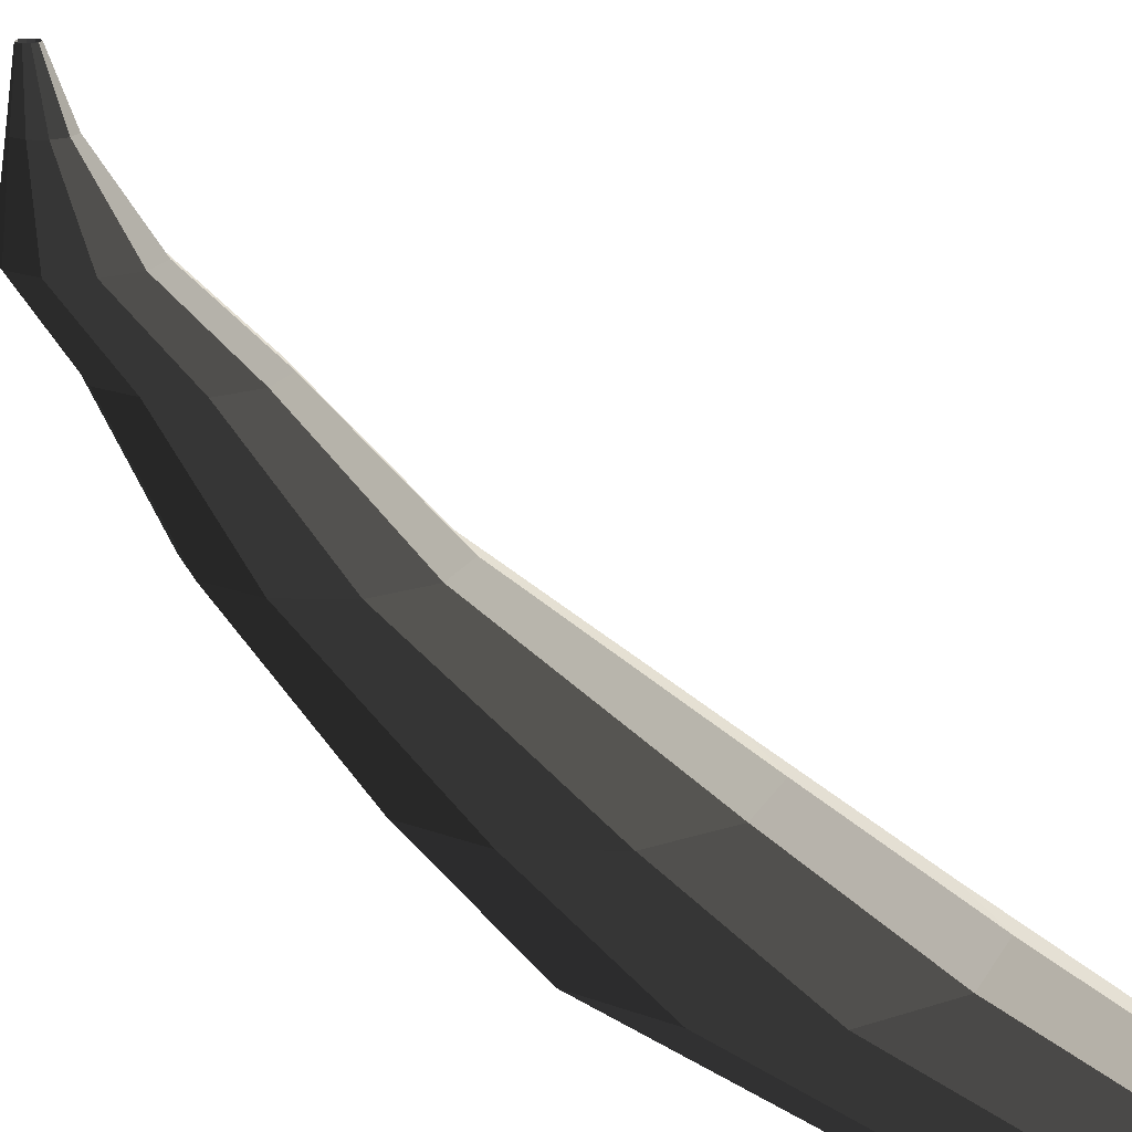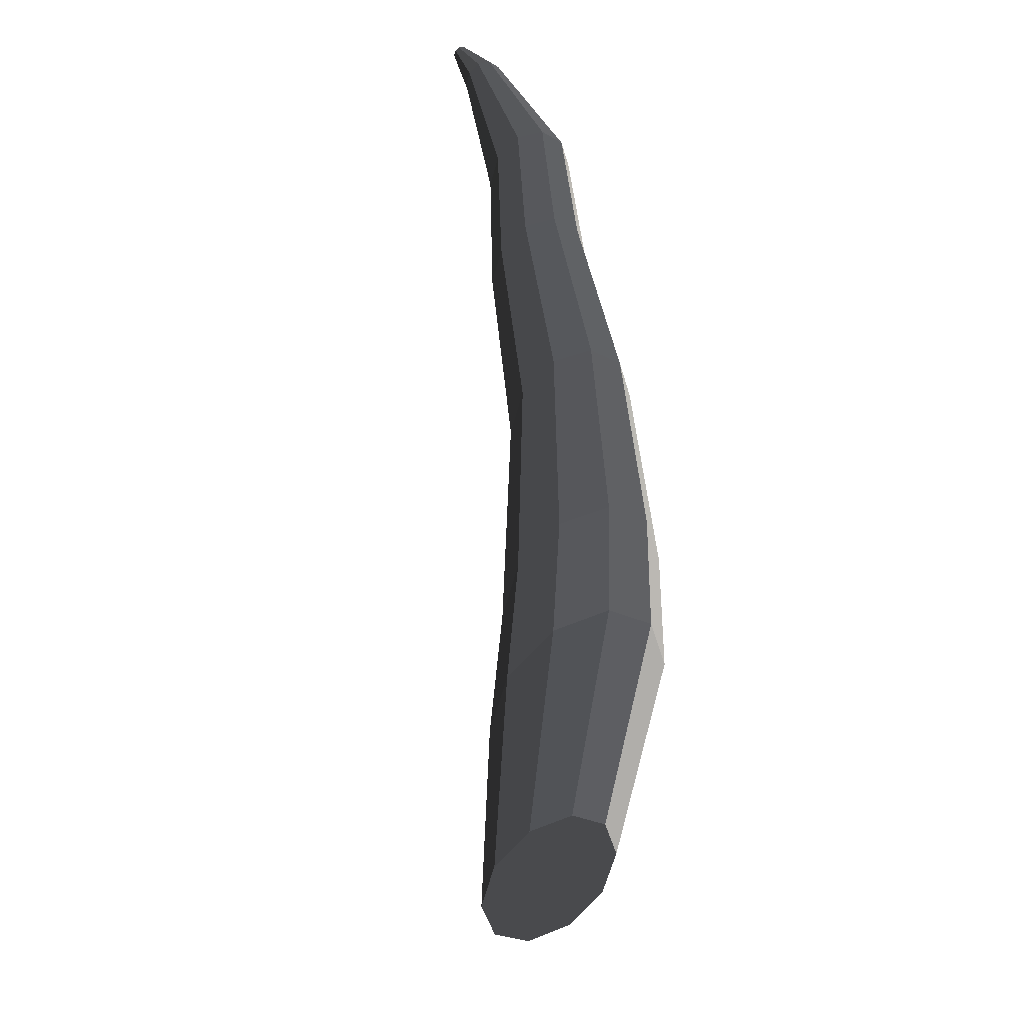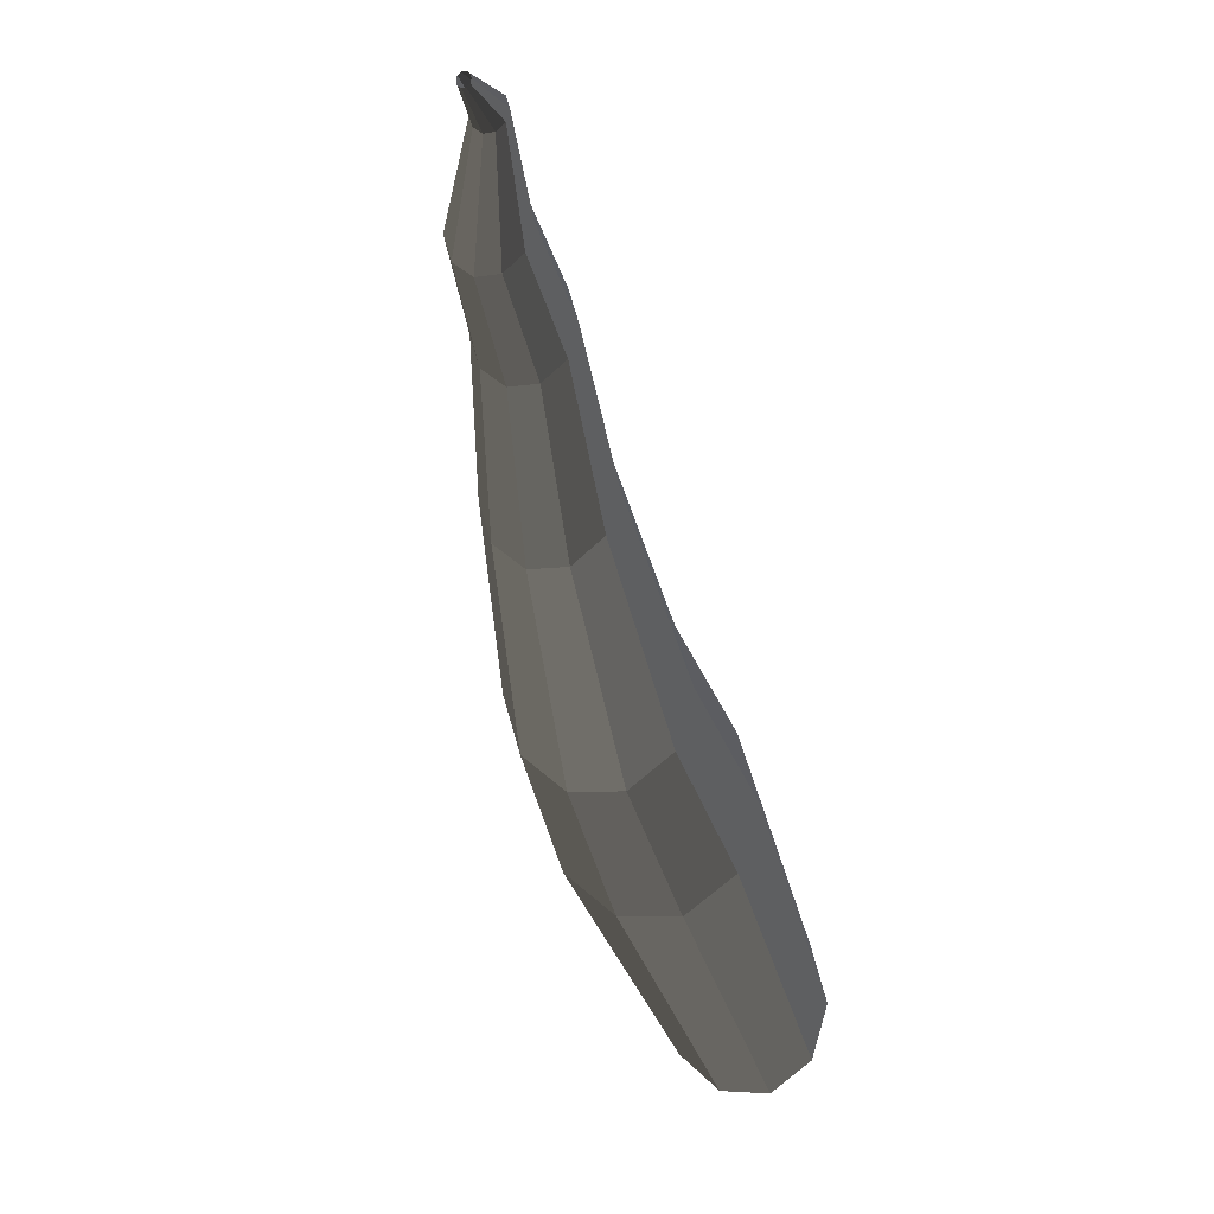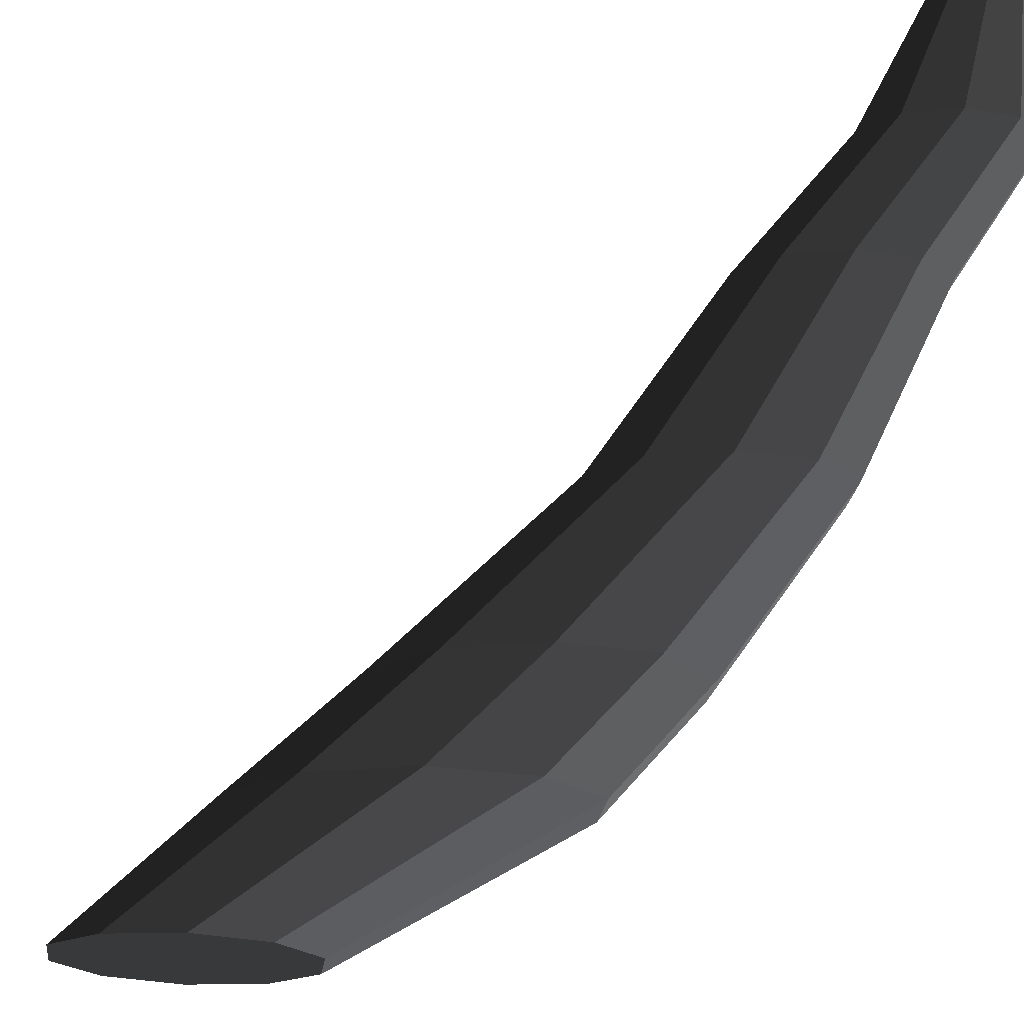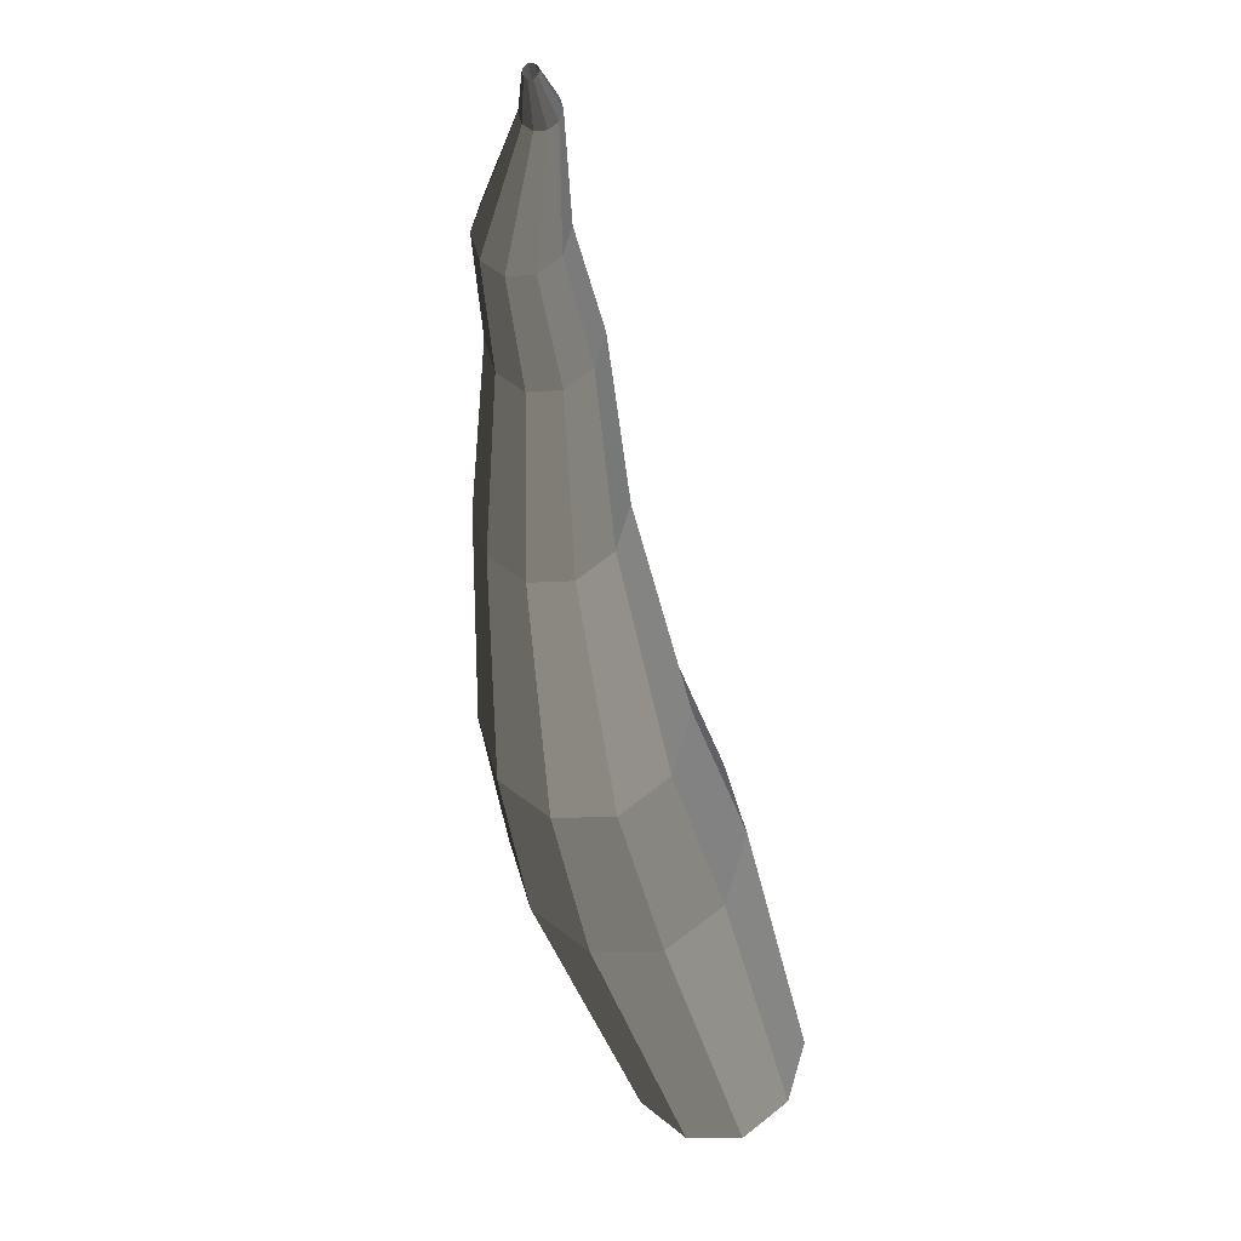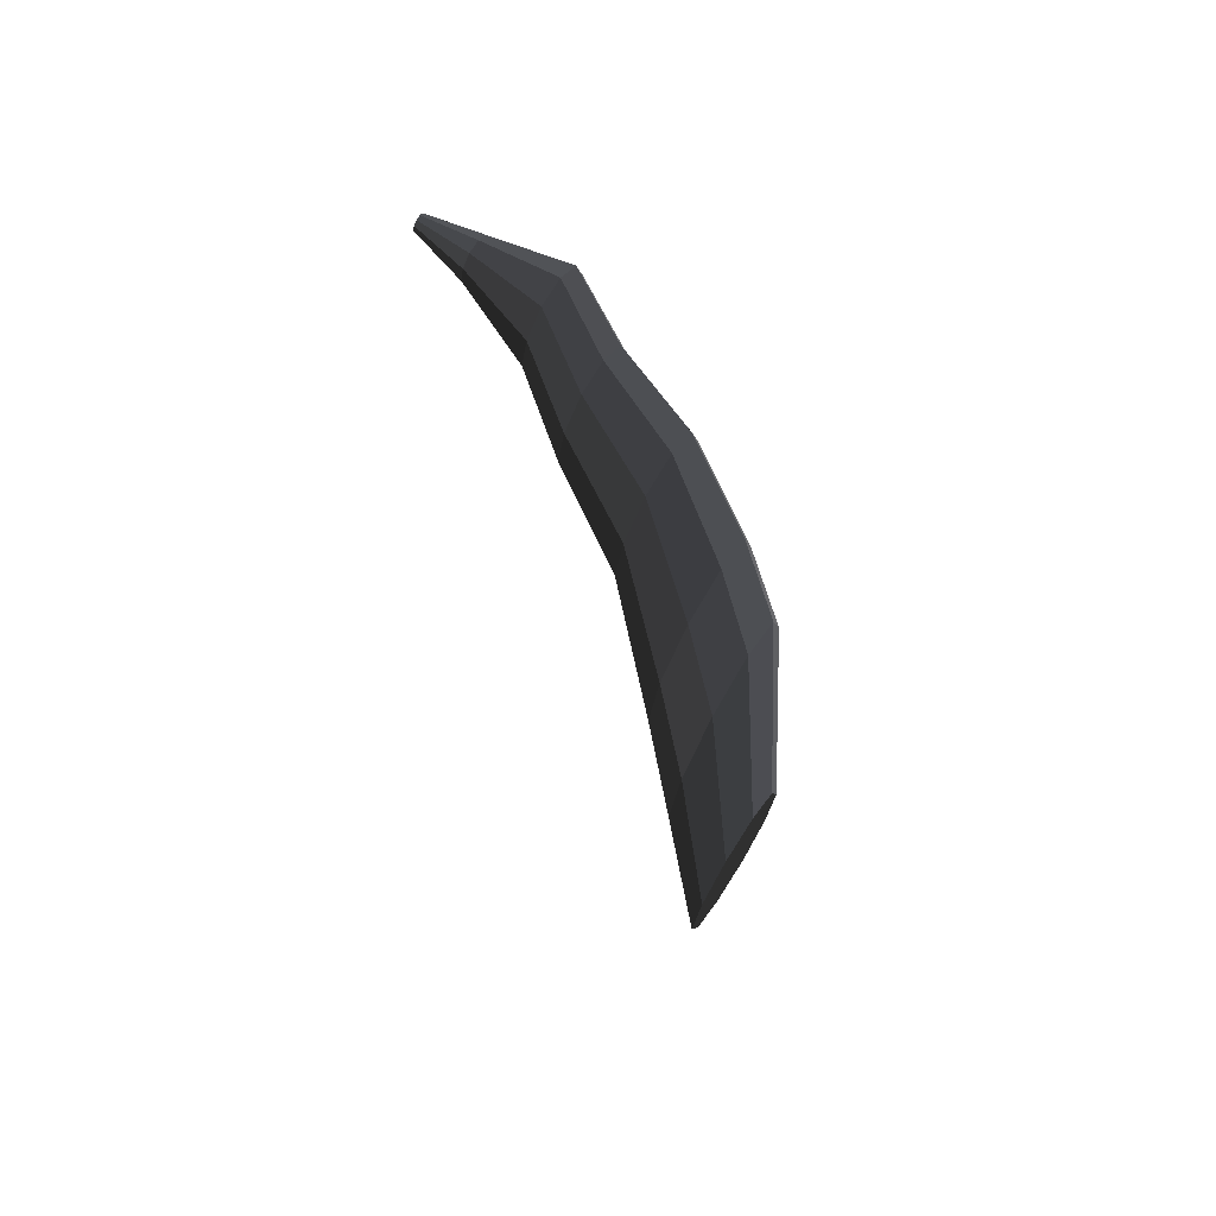
<metadata>
{"format":"obj","ext":"obj","renderer":"f3d","projection":"perspective","resolution":1024,"background":"white","views":[{"elev":17.6,"azim":145.7,"up":"+Y"},{"elev":34.8,"azim":-30.1,"up":"+Z"},{"elev":-6.7,"azim":-155.5,"up":"+Z"},{"elev":-15.9,"azim":-22.4,"up":"+Y"},{"elev":-13.3,"azim":-171.5,"up":"+Z"},{"elev":69.2,"azim":-60.1,"up":"+Z"}]}
</metadata>
<code>
v -0.06953 -0.3935 -0.9412
v -0.1247 -0.3911 -0.7611
v 0.0197 -0.3973 -0.8724
v -0.1798 -0.3888 -0.9412
v -0.269 -0.3849 -0.8724
v -0.3031 -0.3834 -0.7611
v -0.2691 -0.3849 -0.6498
v -0.1798 -0.3888 -0.581
v -0.06953 -0.3935 -0.581
v 0.0197 -0.3973 -0.6498
v 0.05378 -0.3988 -0.7611
v 0.0197 -0.3973 -0.8724
v 0.2165 -0.2607 -0.506
v 0.09907 -0.2607 -0.5913
v -0.06953 -0.3935 -0.9412
v -0.06953 -0.3935 -0.9412
v 0.09907 -0.2607 -0.5913
v -0.04609 -0.2607 -0.5914
v -0.1798 -0.3888 -0.9412
v -0.1798 -0.3888 -0.9412
v -0.04609 -0.2607 -0.5914
v -0.1635 -0.2607 -0.5061
v -0.269 -0.3849 -0.8724
v -0.269 -0.3849 -0.8724
v -0.1635 -0.2607 -0.5061
v -0.2084 -0.2607 -0.368
v -0.3031 -0.3834 -0.7611
v -0.3031 -0.3834 -0.7611
v -0.2084 -0.2607 -0.368
v -0.1635 -0.2607 -0.23
v -0.2691 -0.3849 -0.6498
v -0.2691 -0.3849 -0.6498
v -0.1635 -0.2607 -0.23
v -0.0461 -0.2607 -0.1447
v -0.1798 -0.3888 -0.581
v -0.1798 -0.3888 -0.581
v -0.0461 -0.2607 -0.1447
v 0.09906 -0.2607 -0.1446
v -0.06953 -0.3935 -0.581
v -0.06953 -0.3935 -0.581
v 0.09906 -0.2607 -0.1446
v 0.2165 -0.2607 -0.2299
v 0.0197 -0.3973 -0.6498
v 0.0197 -0.3973 -0.6498
v 0.2165 -0.2607 -0.2299
v 0.2613 -0.2607 -0.368
v 0.05378 -0.3988 -0.7611
v 0.05378 -0.3988 -0.7611
v 0.2613 -0.2607 -0.368
v 0.2165 -0.2607 -0.506
v 0.0197 -0.3973 -0.8724
v 0.2165 -0.2607 -0.506
v 0.2633 -0.1565 -0.2698
v 0.1587 -0.1565 -0.3458
v 0.09907 -0.2607 -0.5913
v 0.09907 -0.2607 -0.5913
v 0.1587 -0.1565 -0.3458
v 0.0294 -0.1565 -0.3458
v -0.04609 -0.2607 -0.5914
v -0.04609 -0.2607 -0.5914
v 0.0294 -0.1565 -0.3458
v -0.07522 -0.1565 -0.2698
v -0.1635 -0.2607 -0.5061
v -0.1635 -0.2607 -0.5061
v -0.07522 -0.1565 -0.2698
v -0.1152 -0.1565 -0.1468
v -0.2084 -0.2607 -0.368
v -0.2084 -0.2607 -0.368
v -0.1152 -0.1565 -0.1468
v -0.07521 -0.1565 -0.02384
v -0.1635 -0.2607 -0.23
v -0.1635 -0.2607 -0.23
v -0.07521 -0.1565 -0.02384
v 0.02941 -0.1565 0.0522
v -0.0461 -0.2607 -0.1447
v -0.0461 -0.2607 -0.1447
v 0.02941 -0.1565 0.0522
v 0.1587 -0.1565 0.05219
v 0.09906 -0.2607 -0.1446
v 0.09906 -0.2607 -0.1446
v 0.1587 -0.1565 0.05219
v 0.2633 -0.1565 -0.02387
v 0.2165 -0.2607 -0.2299
v 0.2165 -0.2607 -0.2299
v 0.2633 -0.1565 -0.02387
v 0.3033 -0.1565 -0.1468
v 0.2613 -0.2607 -0.368
v 0.2613 -0.2607 -0.368
v 0.3033 -0.1565 -0.1468
v 0.2633 -0.1565 -0.2698
v 0.2165 -0.2607 -0.506
v 0.2633 -0.1565 -0.2698
v 0.2624 -0.02398 0.1422
v 0.1853 -0.02398 0.08608
v 0.1587 -0.1565 -0.3458
v 0.1587 -0.1565 -0.3458
v 0.1853 -0.02398 0.08608
v 0.08994 -0.02398 0.08609
v 0.0294 -0.1565 -0.3458
v 0.0294 -0.1565 -0.3458
v 0.08994 -0.02398 0.08609
v 0.01279 -0.02398 0.1421
v -0.07522 -0.1565 -0.2698
v -0.07522 -0.1565 -0.2698
v 0.01279 -0.02398 0.1421
v -0.01668 -0.02398 0.2328
v -0.1152 -0.1565 -0.1468
v -0.1152 -0.1565 -0.1468
v -0.01668 -0.02398 0.2328
v 0.01279 -0.02398 0.3235
v -0.07521 -0.1565 -0.02384
v -0.07521 -0.1565 -0.02384
v 0.01279 -0.02398 0.3235
v 0.08992 -0.02398 0.3796
v 0.02941 -0.1565 0.0522
v 0.02941 -0.1565 0.0522
v 0.08992 -0.02398 0.3796
v 0.1853 -0.02398 0.3796
v 0.1587 -0.1565 0.05219
v 0.1587 -0.1565 0.05219
v 0.1853 -0.02398 0.3796
v 0.2624 -0.02398 0.3235
v 0.2633 -0.1565 -0.02387
v 0.2633 -0.1565 -0.02387
v 0.2624 -0.02398 0.3235
v 0.2919 -0.02398 0.2328
v 0.3033 -0.1565 -0.1468
v 0.3033 -0.1565 -0.1468
v 0.2919 -0.02398 0.2328
v 0.2624 -0.02398 0.1422
v 0.2633 -0.1565 -0.2698
v 0.2624 -0.02398 0.1422
v 0.2236 0.1037 0.4652
v 0.1651 0.1037 0.4226
v 0.1853 -0.02398 0.08608
v 0.1853 -0.02398 0.08608
v 0.1651 0.1037 0.4226
v 0.09264 0.1037 0.4226
v 0.08994 -0.02398 0.08609
v 0.08994 -0.02398 0.08609
v 0.09264 0.1037 0.4226
v 0.03408 0.1037 0.4652
v 0.01279 -0.02398 0.1421
v 0.01279 -0.02398 0.1421
v 0.03408 0.1037 0.4652
v 0.0117 0.1037 0.534
v -0.01668 -0.02398 0.2328
v -0.01668 -0.02398 0.2328
v 0.0117 0.1037 0.534
v 0.03408 0.1037 0.6029
v 0.01279 -0.02398 0.3235
v 0.01279 -0.02398 0.3235
v 0.03408 0.1037 0.6029
v 0.09264 0.1037 0.6455
v 0.08992 -0.02398 0.3796
v 0.08992 -0.02398 0.3796
v 0.09264 0.1037 0.6455
v 0.1651 0.1037 0.6455
v 0.1853 -0.02398 0.3796
v 0.1853 -0.02398 0.3796
v 0.1651 0.1037 0.6455
v 0.2236 0.1037 0.6029
v 0.2624 -0.02398 0.3235
v 0.2624 -0.02398 0.3235
v 0.2236 0.1037 0.6029
v 0.246 0.1037 0.5341
v 0.2919 -0.02398 0.2328
v 0.2919 -0.02398 0.2328
v 0.246 0.1037 0.5341
v 0.2236 0.1037 0.4652
v 0.2624 -0.02398 0.1422
v 0.2236 0.1037 0.4652
v 0.2372 0.1961 0.654
v 0.1884 0.1961 0.6185
v 0.1651 0.1037 0.4226
v 0.1651 0.1037 0.4226
v 0.1884 0.1961 0.6185
v 0.1281 0.1961 0.6185
v 0.09264 0.1037 0.4226
v 0.09264 0.1037 0.4226
v 0.1281 0.1961 0.6185
v 0.0793 0.1961 0.6539
v 0.03408 0.1037 0.4652
v 0.03408 0.1037 0.4652
v 0.0793 0.1961 0.6539
v 0.06066 0.1961 0.7113
v 0.0117 0.1037 0.534
v 0.0117 0.1037 0.534
v 0.06066 0.1961 0.7113
v 0.07929 0.1961 0.7686
v 0.03408 0.1037 0.6029
v 0.03408 0.1037 0.6029
v 0.07929 0.1961 0.7686
v 0.1281 0.1961 0.8041
v 0.09264 0.1037 0.6455
v 0.09264 0.1037 0.6455
v 0.1281 0.1961 0.8041
v 0.1884 0.1961 0.8041
v 0.1651 0.1037 0.6455
v 0.1651 0.1037 0.6455
v 0.1884 0.1961 0.8041
v 0.2372 0.1961 0.7686
v 0.2236 0.1037 0.6029
v 0.2236 0.1037 0.6029
v 0.2372 0.1961 0.7686
v 0.2558 0.1961 0.7113
v 0.246 0.1037 0.5341
v 0.246 0.1037 0.5341
v 0.2558 0.1961 0.7113
v 0.2372 0.1961 0.654
v 0.2236 0.1037 0.4652
v 0.2372 0.1961 0.654
v 0.1386 0.2981 0.8736
v 0.1172 0.2981 0.8581
v 0.1884 0.1961 0.6185
v 0.1884 0.1961 0.6185
v 0.1172 0.2981 0.8581
v 0.0908 0.2981 0.858
v 0.1281 0.1961 0.6185
v 0.1281 0.1961 0.6185
v 0.0908 0.2981 0.858
v 0.06943 0.2981 0.8736
v 0.0793 0.1961 0.6539
v 0.0793 0.1961 0.6539
v 0.06943 0.2981 0.8736
v 0.06126 0.2981 0.8987
v 0.06066 0.1961 0.7113
v 0.06066 0.1961 0.7113
v 0.06126 0.2981 0.8987
v 0.06944 0.2981 0.9238
v 0.07929 0.1961 0.7686
v 0.07929 0.1961 0.7686
v 0.06944 0.2981 0.9238
v 0.09081 0.2981 0.9394
v 0.1281 0.1961 0.8041
v 0.1281 0.1961 0.8041
v 0.09081 0.2981 0.9394
v 0.1172 0.2981 0.9394
v 0.1884 0.1961 0.8041
v 0.1884 0.1961 0.8041
v 0.1172 0.2981 0.9394
v 0.1386 0.2981 0.9238
v 0.2372 0.1961 0.7686
v 0.2372 0.1961 0.7686
v 0.1386 0.2981 0.9238
v 0.1468 0.2981 0.8987
v 0.2558 0.1961 0.7113
v 0.2558 0.1961 0.7113
v 0.1468 0.2981 0.8987
v 0.1386 0.2981 0.8736
v 0.2372 0.1961 0.654
v 0.1386 0.2981 0.8736
v 0.1172 0.3988 0.9166
v 0.1091 0.3988 0.9107
v 0.1172 0.2981 0.8581
v 0.1172 0.2981 0.8581
v 0.1091 0.3988 0.9107
v 0.09901 0.3988 0.9107
v 0.0908 0.2981 0.858
v 0.0908 0.2981 0.858
v 0.09901 0.3988 0.9107
v 0.09087 0.3988 0.9166
v 0.06943 0.2981 0.8736
v 0.06943 0.2981 0.8736
v 0.09087 0.3988 0.9166
v 0.08776 0.3988 0.9261
v 0.06126 0.2981 0.8987
v 0.06126 0.2981 0.8987
v 0.08776 0.3988 0.9261
v 0.09089 0.3988 0.9357
v 0.06944 0.2981 0.9238
v 0.06944 0.2981 0.9238
v 0.09089 0.3988 0.9357
v 0.09899 0.3988 0.9416
v 0.09081 0.2981 0.9394
v 0.09081 0.2981 0.9394
v 0.09899 0.3988 0.9416
v 0.109 0.3988 0.9416
v 0.1172 0.2981 0.9394
v 0.1172 0.2981 0.9394
v 0.109 0.3988 0.9416
v 0.1172 0.3988 0.9357
v 0.1386 0.2981 0.9238
v 0.1386 0.2981 0.9238
v 0.1172 0.3988 0.9357
v 0.1203 0.3988 0.9261
v 0.1468 0.2981 0.8987
v 0.1468 0.2981 0.8987
v 0.1203 0.3988 0.9261
v 0.1172 0.3988 0.9166
v 0.1386 0.2981 0.8736
g pCylinder15_21_3841_230
f 1 3 2
f 4 1 2
f 5 4 2
f 6 5 2
f 7 6 2
f 8 7 2
f 9 8 2
f 10 9 2
f 11 10 2
f 3 11 2
f 12 14 13
f 12 15 14
f 16 18 17
f 16 19 18
f 20 22 21
f 20 23 22
f 24 26 25
f 24 27 26
f 28 30 29
f 28 31 30
f 32 34 33
f 32 35 34
f 36 38 37
f 36 39 38
f 40 42 41
f 40 43 42
f 44 46 45
f 44 47 46
f 48 50 49
f 48 51 50
f 52 54 53
f 52 55 54
f 56 58 57
f 56 59 58
f 60 62 61
f 60 63 62
f 64 66 65
f 64 67 66
f 68 70 69
f 68 71 70
f 72 74 73
f 72 75 74
f 76 78 77
f 76 79 78
f 80 82 81
f 80 83 82
f 84 86 85
f 84 87 86
f 88 90 89
f 88 91 90
f 92 94 93
f 92 95 94
f 96 98 97
f 96 99 98
f 100 102 101
f 100 103 102
f 104 106 105
f 104 107 106
f 108 110 109
f 108 111 110
f 112 114 113
f 112 115 114
f 116 118 117
f 116 119 118
f 120 122 121
f 120 123 122
f 124 126 125
f 124 127 126
f 128 130 129
f 128 131 130
f 132 134 133
f 132 135 134
f 136 138 137
f 136 139 138
f 140 142 141
f 140 143 142
f 144 146 145
f 144 147 146
f 148 150 149
f 148 151 150
f 152 154 153
f 152 155 154
f 156 158 157
f 156 159 158
f 160 162 161
f 160 163 162
f 164 166 165
f 164 167 166
f 168 170 169
f 168 171 170
f 172 174 173
f 172 175 174
f 176 178 177
f 176 179 178
f 180 182 181
f 180 183 182
f 184 186 185
f 184 187 186
f 188 190 189
f 188 191 190
f 192 194 193
f 192 195 194
f 196 198 197
f 196 199 198
f 200 202 201
f 200 203 202
f 204 206 205
f 204 207 206
f 208 210 209
f 208 211 210
f 212 214 213
f 212 215 214
f 216 218 217
f 216 219 218
f 220 222 221
f 220 223 222
f 224 226 225
f 224 227 226
f 228 230 229
f 228 231 230
f 232 234 233
f 232 235 234
f 236 238 237
f 236 239 238
f 240 242 241
f 240 243 242
f 244 246 245
f 244 247 246
f 248 250 249
f 248 251 250
f 252 254 253
f 252 255 254
f 256 258 257
f 256 259 258
f 260 262 261
f 260 263 262
f 264 266 265
f 264 267 266
f 268 270 269
f 268 271 270
f 272 274 273
f 272 275 274
f 276 278 277
f 276 279 278
f 280 282 281
f 280 283 282
f 284 286 285
f 284 287 286
f 288 290 289
f 288 291 290

</code>
